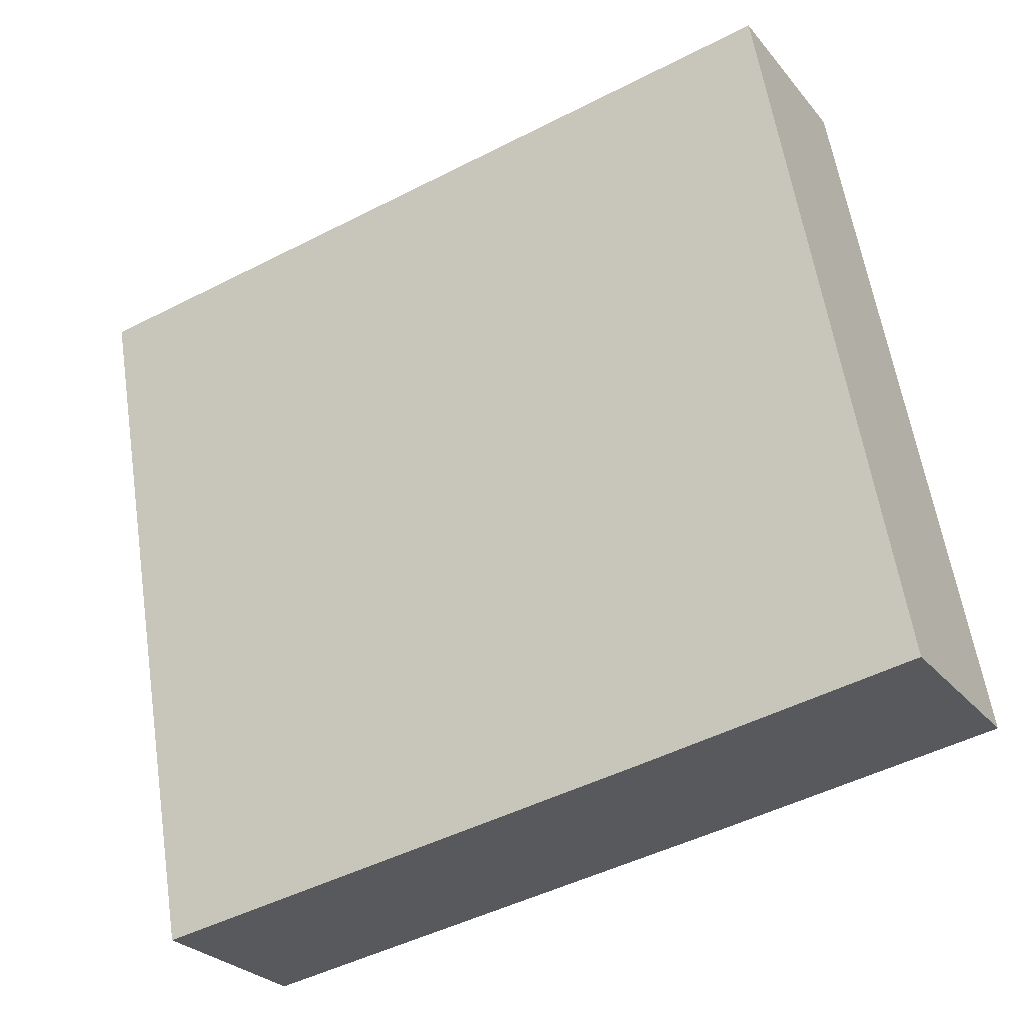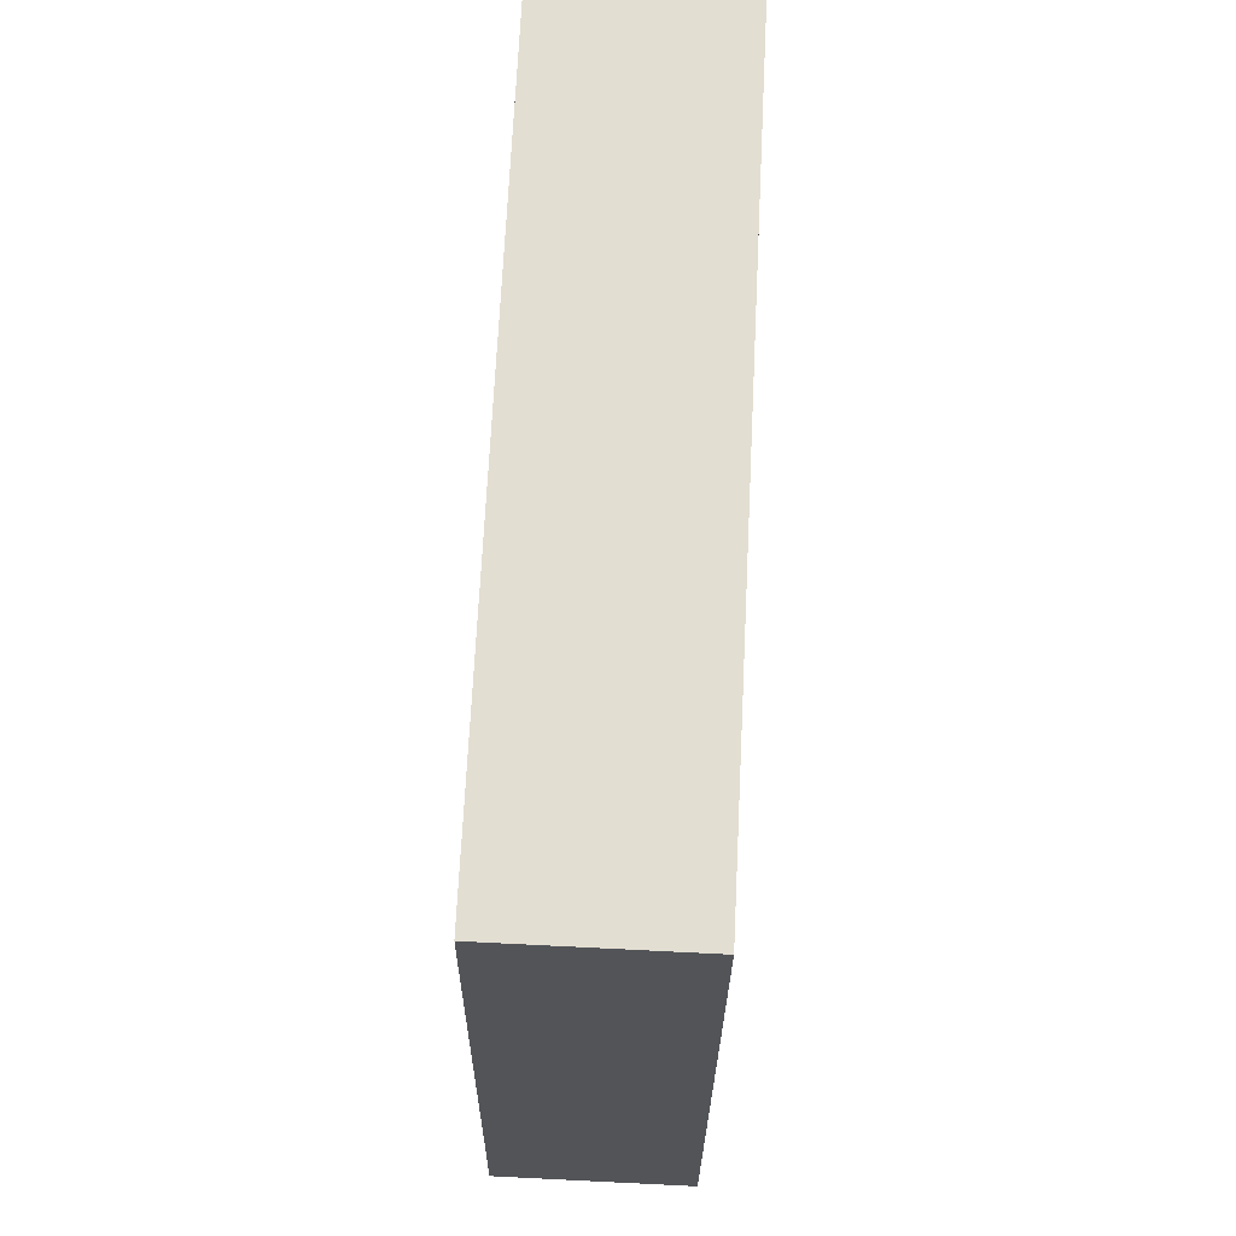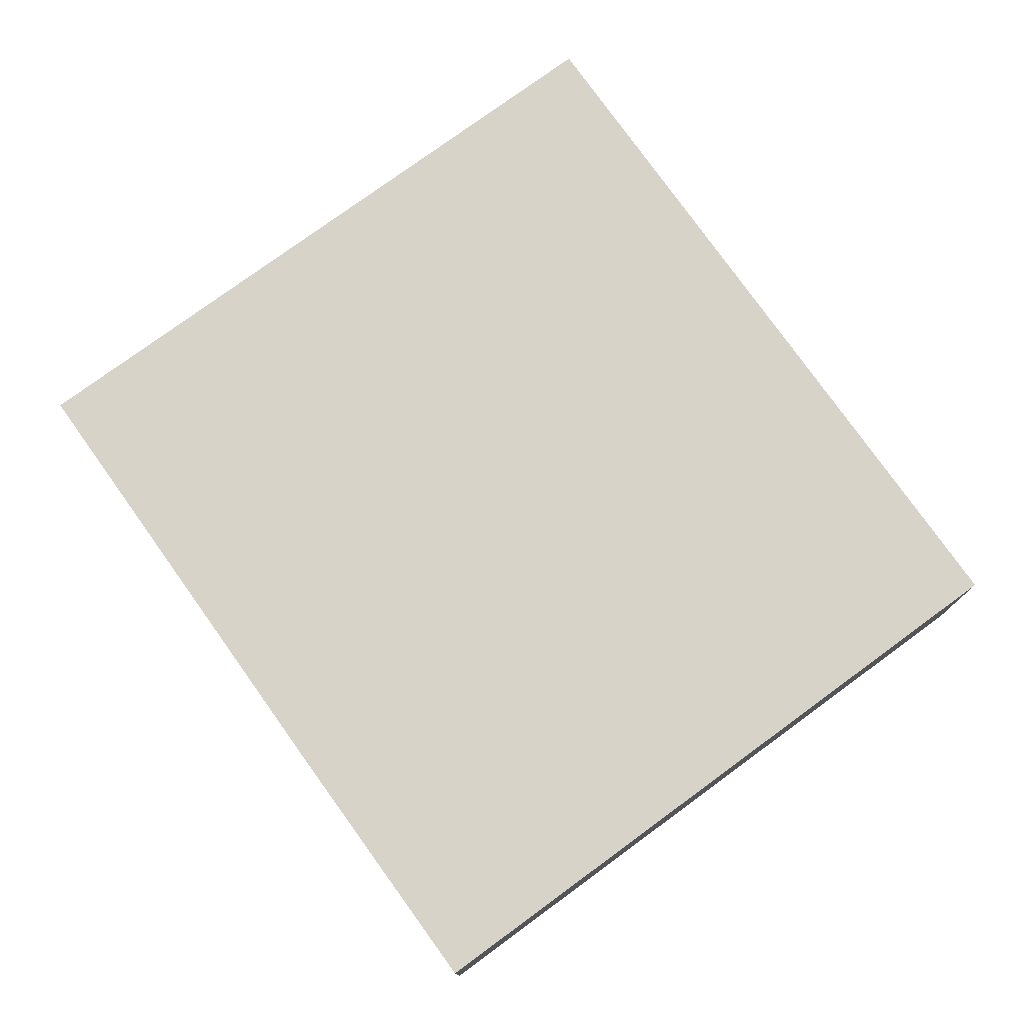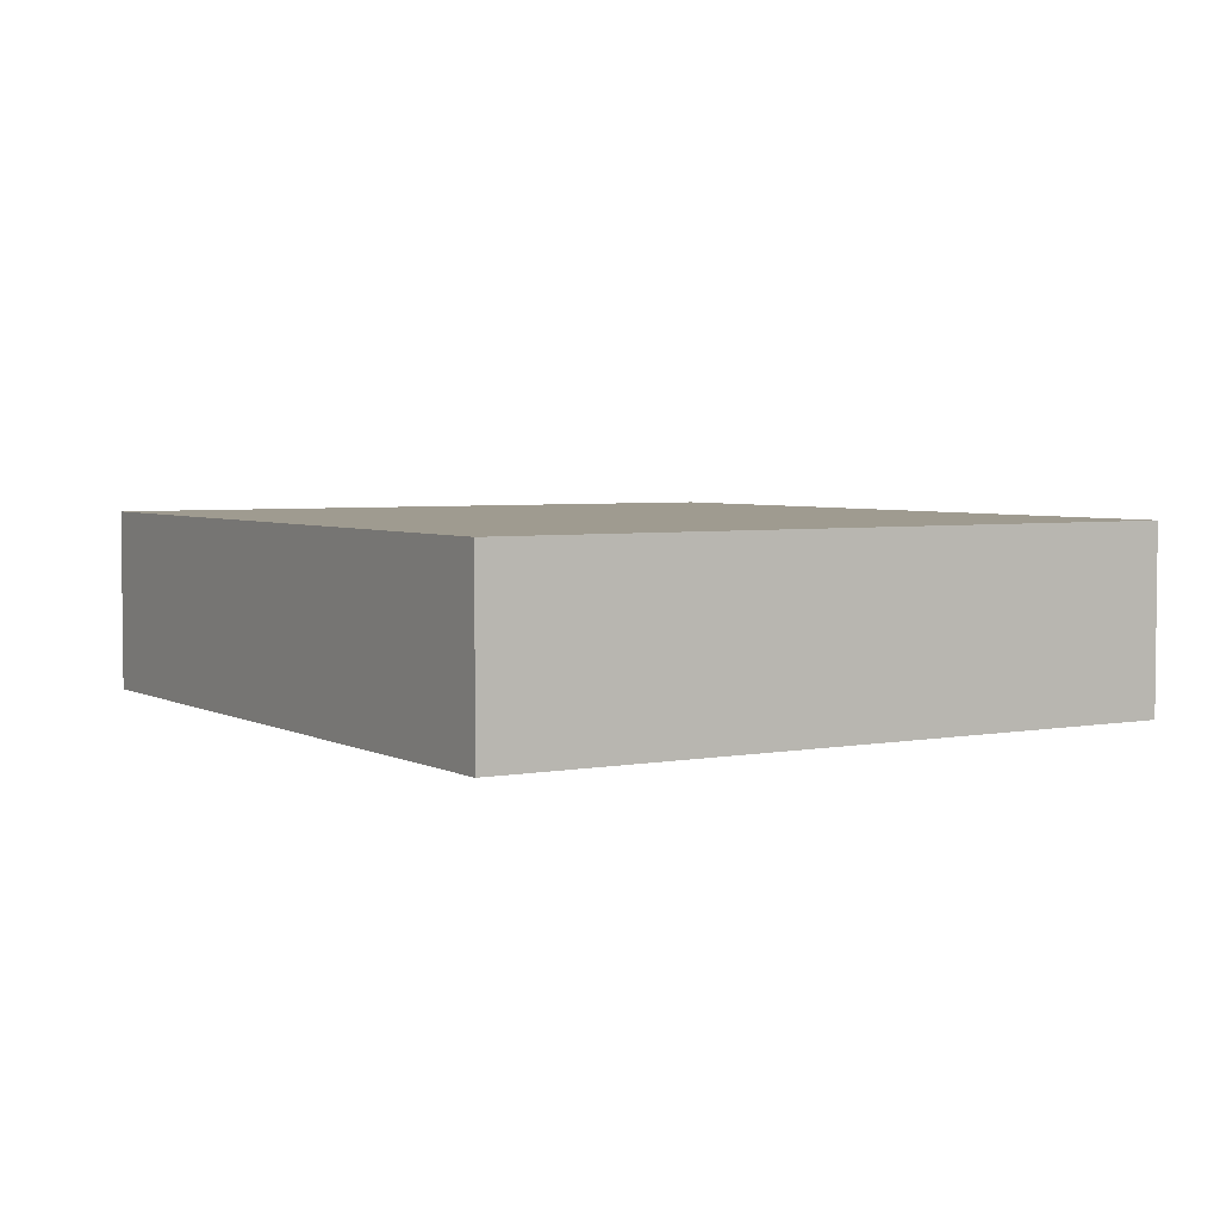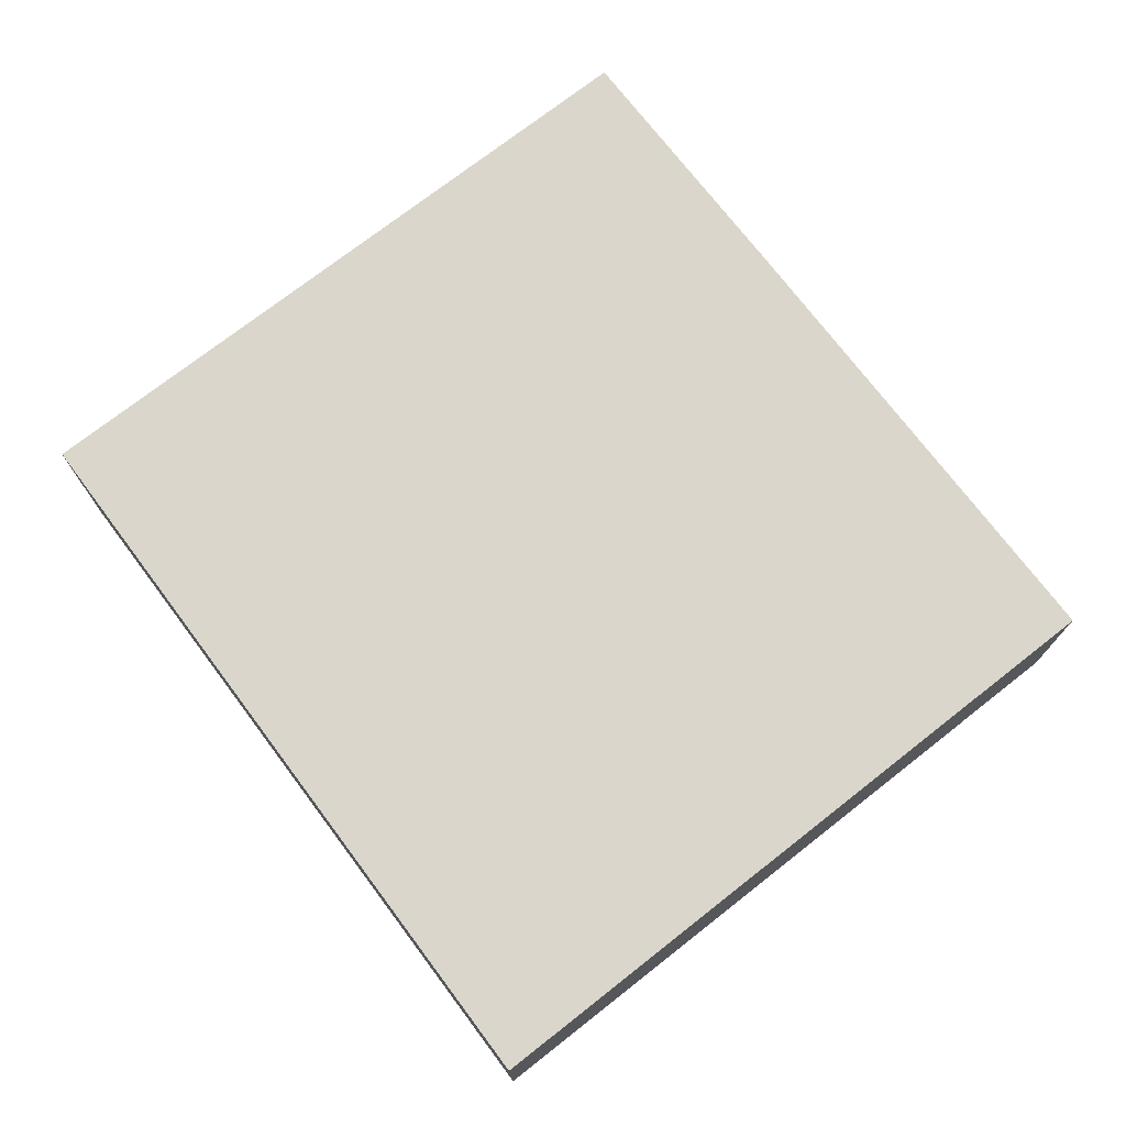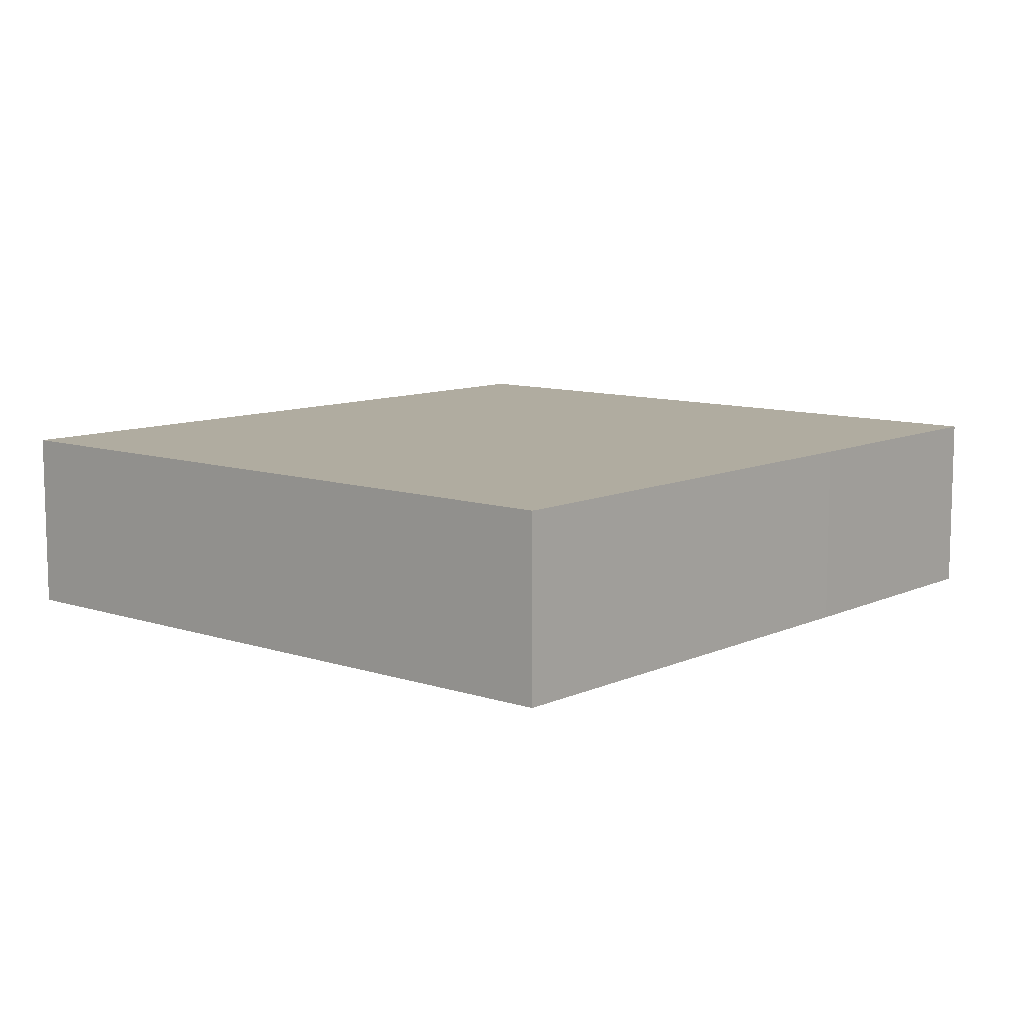
<metadata>
{"format":"obj","ext":"obj","renderer":"f3d","projection":"perspective","resolution":1024,"background":"white","views":[{"elev":-26.8,"azim":-149.9,"up":"+Z"},{"elev":76.6,"azim":-87.2,"up":"+Z"},{"elev":76.4,"azim":-116.3,"up":"+Y"},{"elev":4.0,"azim":67.6,"up":"+Y"},{"elev":74.0,"azim":62.0,"up":"+Y"},{"elev":9.9,"azim":140.4,"up":"+Y"}]}
</metadata>
<code>
v  6.847 1.42 4.481
v  5.874 5.964e-17 -0.974
v  5.874 1.42 -0.974
v  6.847 -2.744e-16 4.481
v  2.088 1.42 -0.356
v  0 0 0
v  0 1.42 8.695e-17
v  2.088 2.18e-17 -0.356
v  0.943 -3.304e-16 5.396
v  0.943 1.42 5.396
g defaultobject
f 1 2 3
f 2 1 4
f 5 6 7
f 6 5 8
f 8 9 6
f 9 8 4
f 4 8 2
f 7 9 10
f 9 7 6
f 3 8 5
f 8 3 2
f 10 4 1
f 4 10 9
f 1 7 10
f 7 1 5
f 5 1 3

</code>
